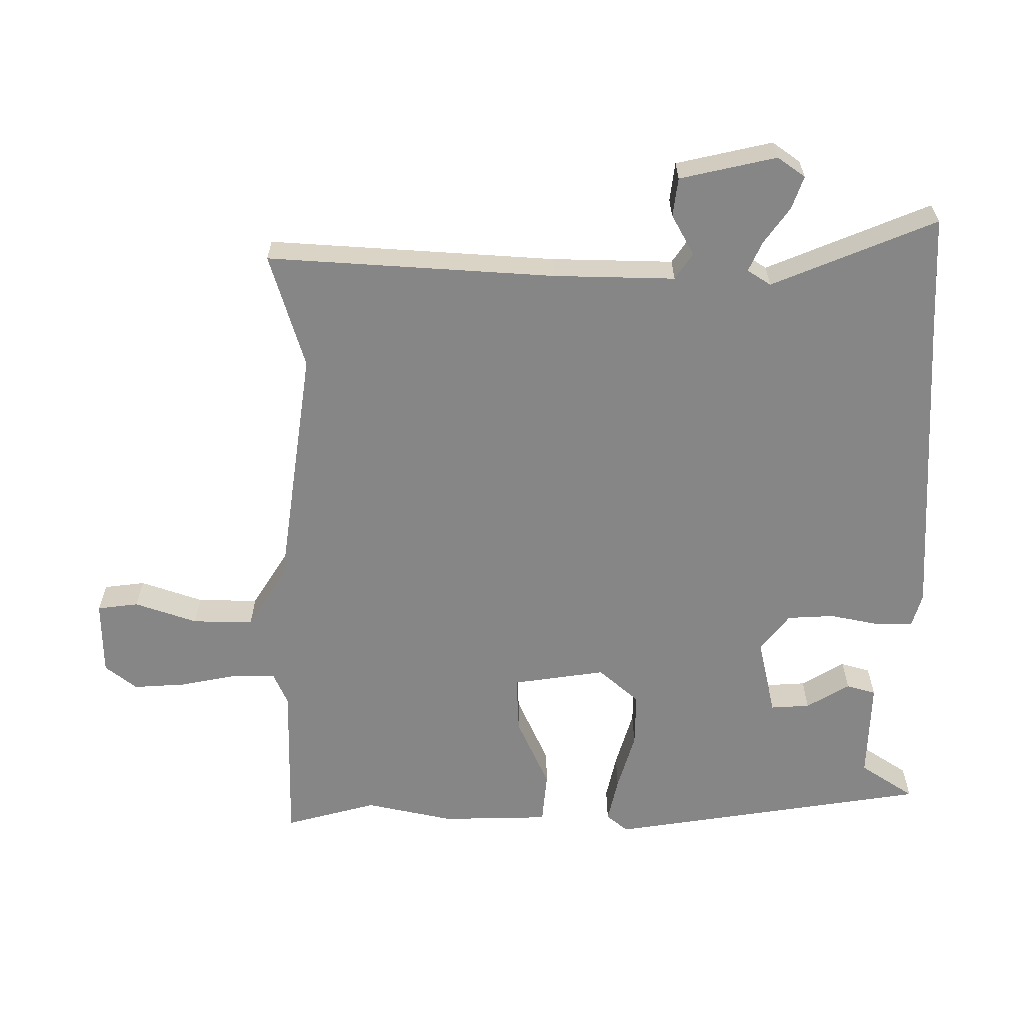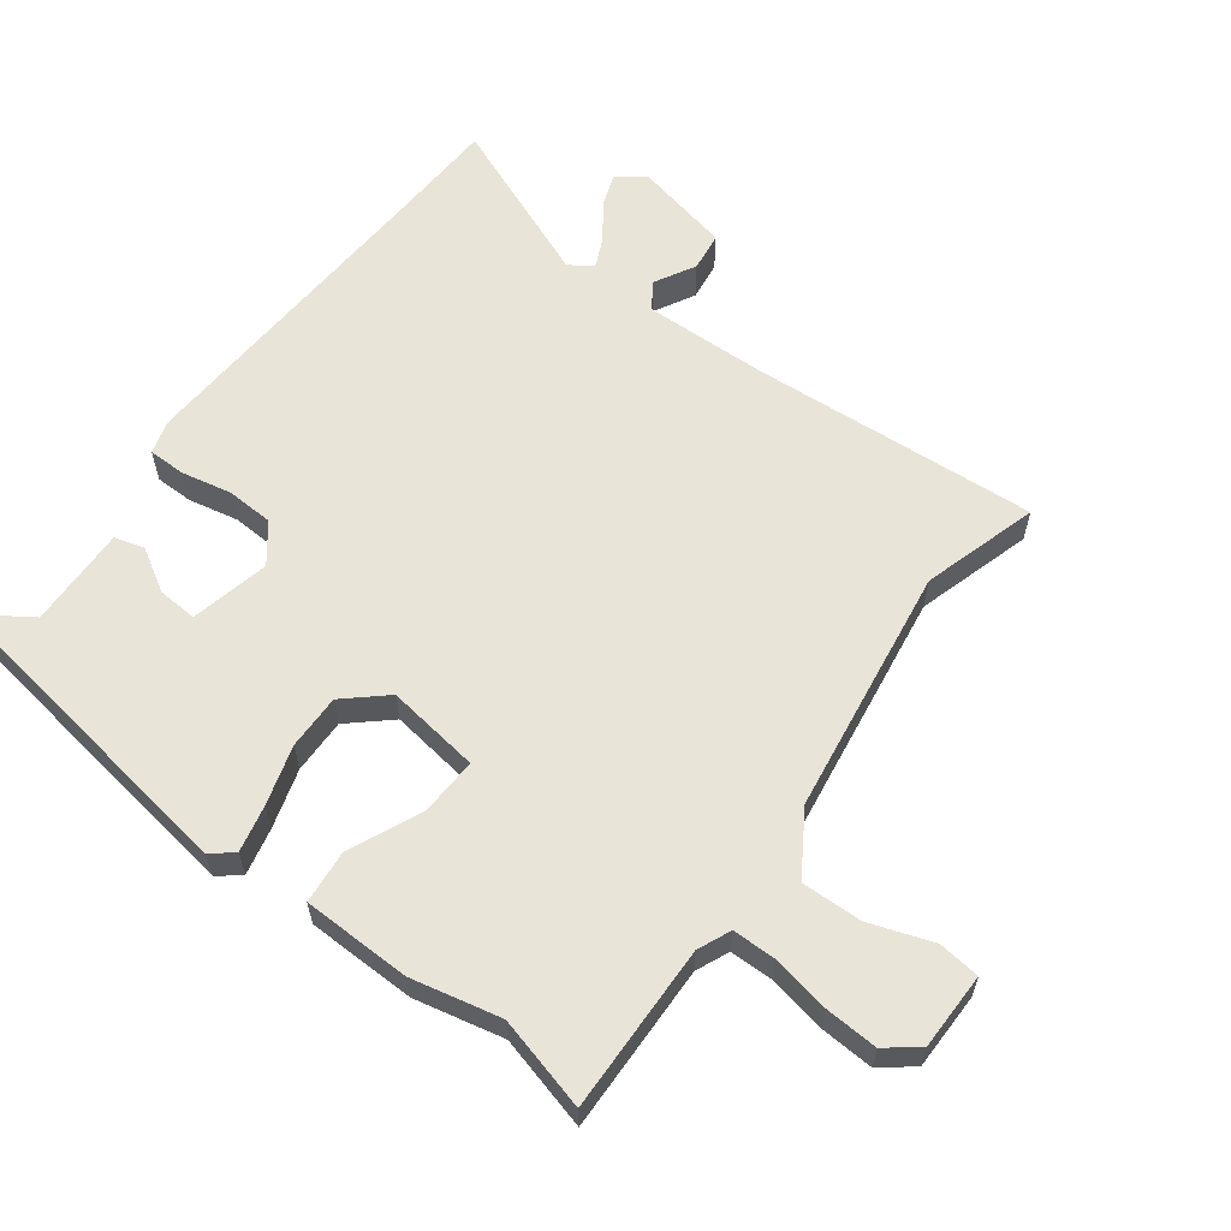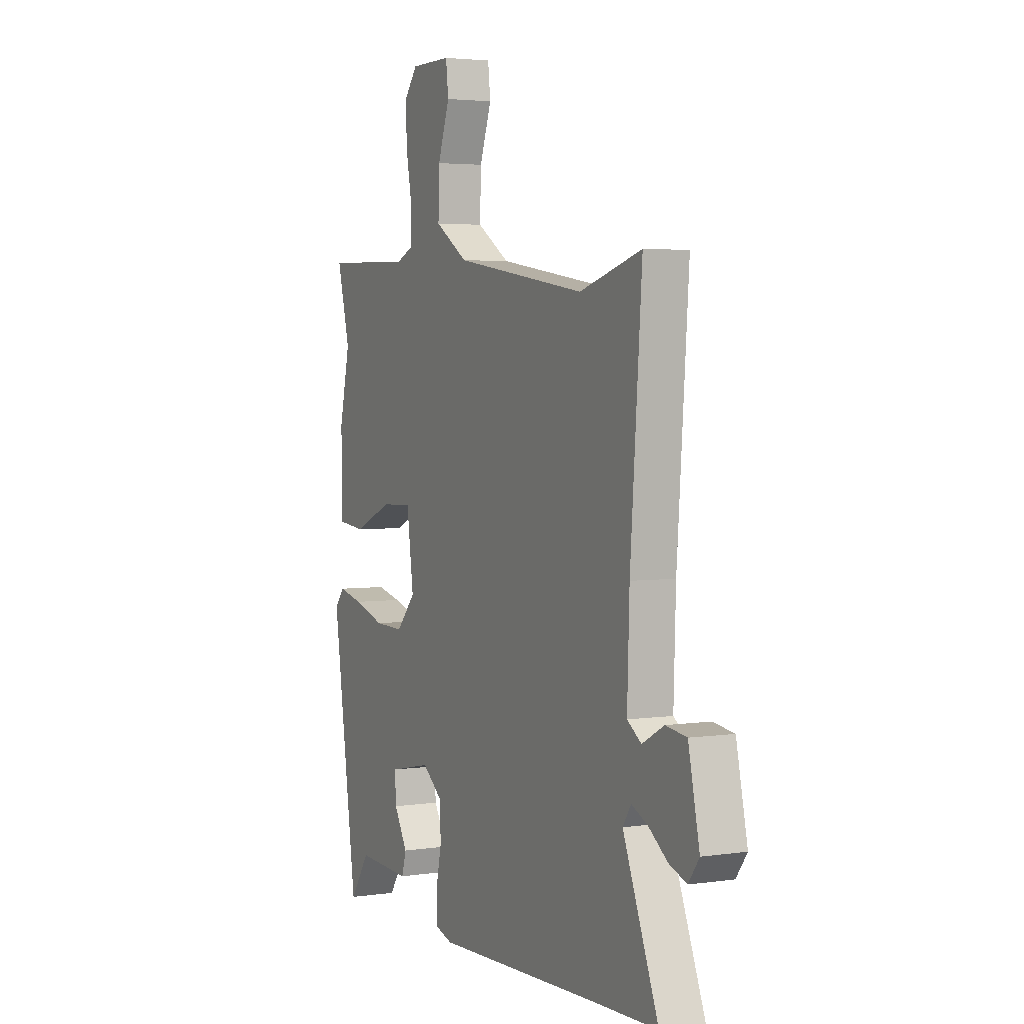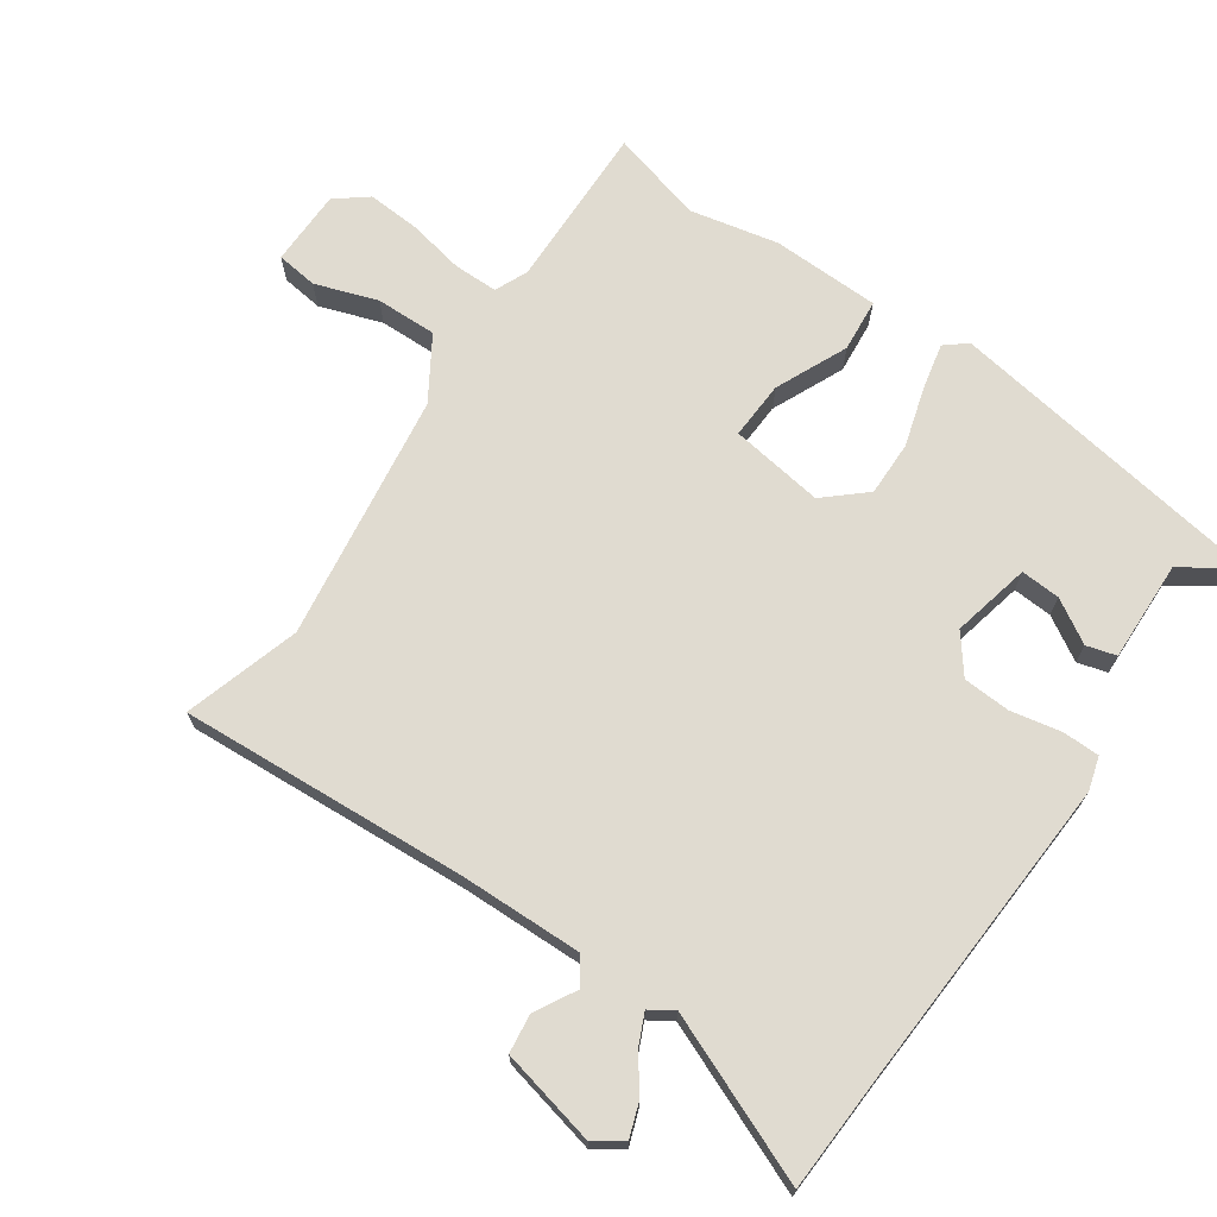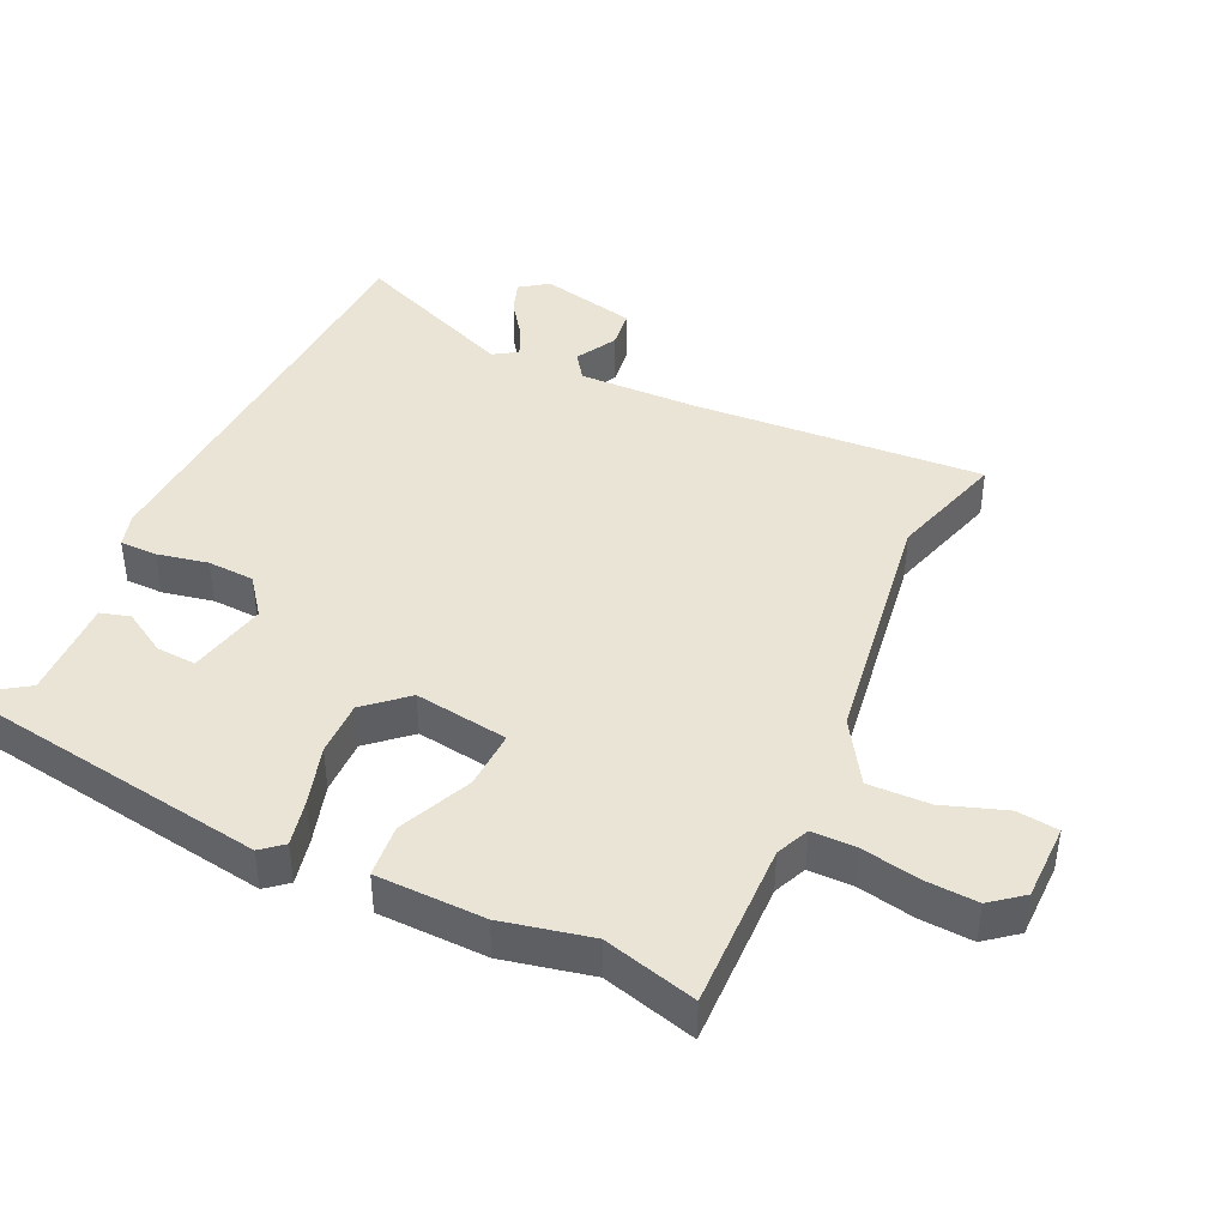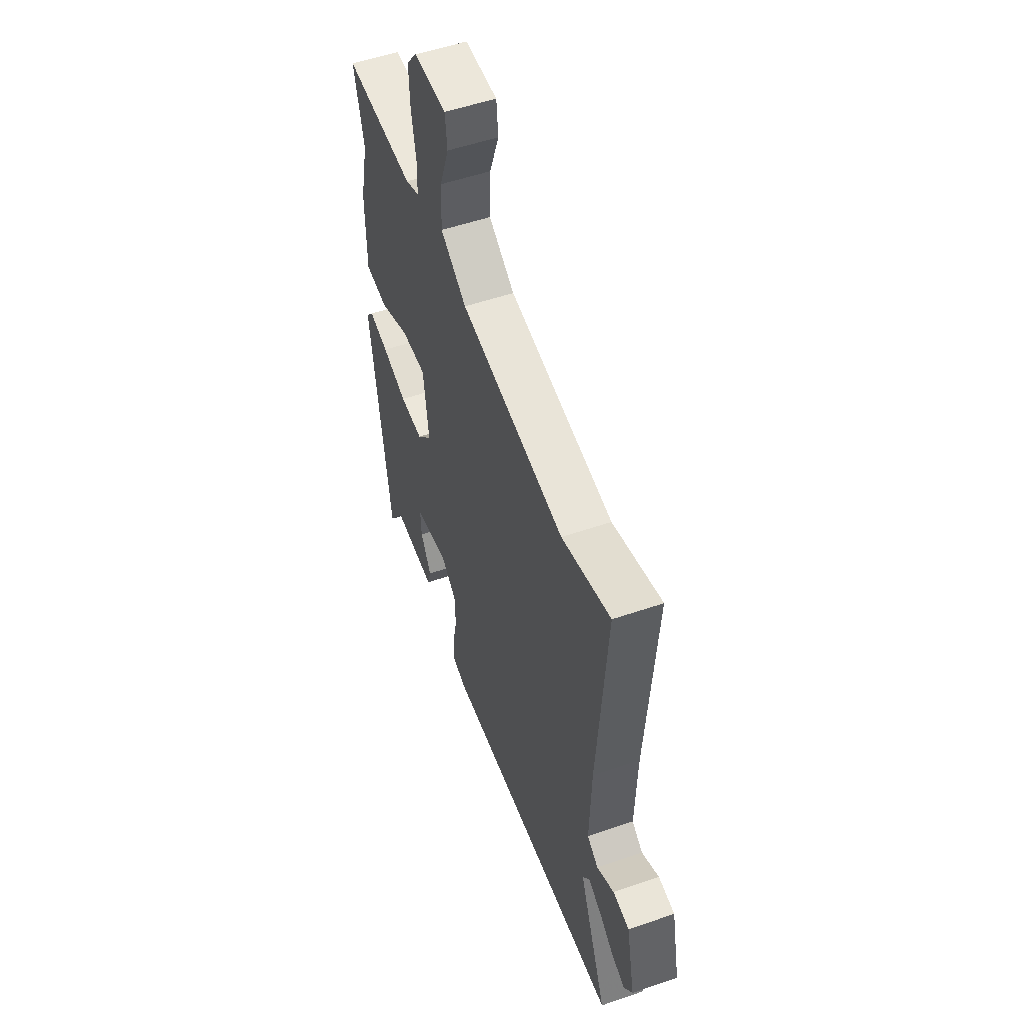
<metadata>
{"format":"obj","ext":"obj","renderer":"f3d","projection":"perspective","resolution":1024,"background":"white","views":[{"elev":-62.2,"azim":90.5,"up":"+Y"},{"elev":60.4,"azim":-52.9,"up":"+Y"},{"elev":3.5,"azim":63.9,"up":"+Z"},{"elev":69.9,"azim":125.3,"up":"+Y"},{"elev":42.4,"azim":-64.5,"up":"+Y"},{"elev":53.3,"azim":69.8,"up":"+Z"}]}
</metadata>
<code>
v 0.356 0.07 0.458
v 0.529 0.07 0.508
v 0.497 0.07 0.078
v 0.491 0.07 -0.105
v 0.53 0.07 -0.132
v 0.591 0.07 -0.099
v 0.649 0.07 -0.107
v 0.68 0.07 -0.252
v 0.65 0.07 -0.293
v 0.601 0.07 -0.275
v 0.548 0.07 -0.236
v 0.503 0.07 -0.215
v 0.48 0.07 -0.25
v 0.579 0.07 -0.497
v 0.407 0.07 -0.503
v -0.068 0.07 -0.524
v -0.118 0.07 -0.509
v -0.118 0.07 -0.453
v -0.102 0.07 -0.378
v -0.105 0.07 -0.308
v -0.161 0.07 -0.264
v -0.279 0.07 -0.289
v -0.276 0.07 -0.348
v -0.238 0.07 -0.413
v -0.251 0.07 -0.457
v -0.402 0.07 -0.451
v -0.457 0.07 -0.532
v -0.527 0.07 -0.048
v -0.5 0.07 -0.016
v -0.431 0.07 -0.032
v -0.343 0.07 -0.059
v -0.261 0.07 -0.061
v -0.207 0.07 -0.001
v -0.226 0.07 0.139
v -0.313 0.07 0.136
v -0.421 0.07 0.089
v -0.5 0.07 0.097
v -0.502 0.07 0.259
v -0.472 0.07 0.391
v -0.508 0.07 0.53
v -0.259 0.07 0.522
v -0.21 0.07 0.543
v -0.209 0.07 0.609
v -0.225 0.07 0.694
v -0.229 0.07 0.773
v -0.191 0.07 0.82
v -0.077 0.07 0.82
v -0.07 0.07 0.758
v -0.103 0.07 0.665
v -0.106 0.07 0.574
v -0.014 0.07 0.515
v 0.356 0 0.458
v 0.529 0 0.508
v 0.497 0 0.078
v 0.491 0 -0.105
v 0.53 0 -0.132
v 0.591 0 -0.099
v 0.649 0 -0.107
v 0.68 0 -0.252
v 0.65 0 -0.293
v 0.601 0 -0.275
v 0.548 0 -0.236
v 0.503 0 -0.215
v 0.48 0 -0.25
v 0.579 0 -0.497
v 0.407 0 -0.503
v -0.068 0 -0.524
v -0.118 0 -0.509
v -0.118 0 -0.453
v -0.102 0 -0.378
v -0.105 0 -0.308
v -0.161 0 -0.264
v -0.279 0 -0.289
v -0.276 0 -0.348
v -0.238 0 -0.413
v -0.251 0 -0.457
v -0.402 0 -0.451
v -0.457 0 -0.532
v -0.527 0 -0.048
v -0.5 0 -0.016
v -0.431 0 -0.032
v -0.343 0 -0.059
v -0.261 0 -0.061
v -0.207 0 -0.001
v -0.226 0 0.139
v -0.313 0 0.136
v -0.421 0 0.089
v -0.5 0 0.097
v -0.502 0 0.259
v -0.472 0 0.391
v -0.508 0 0.53
v -0.259 0 0.522
v -0.21 0 0.543
v -0.209 0 0.609
v -0.225 0 0.694
v -0.229 0 0.773
v -0.191 0 0.82
v -0.077 0 0.82
v -0.07 0 0.758
v -0.103 0 0.665
v -0.106 0 0.574
v -0.014 0 0.515
f 46 47 48 49
f 46 49 50
f 43 44 45 46
f 42 43 46 50
f 41 42 50 51
f 39 40 41
f 35 36 37 38
f 34 35 38 39
f 28 29 30 31
f 26 27 28 31
f 26 31 32
f 23 24 25 26
f 22 23 26
f 22 26 32 33
f 16 17 18 19
f 15 16 19 20
f 13 14 15 20
f 12 13 20 21
f 8 9 10 11
f 8 11 12
f 5 6 7 8
f 4 5 8 12
f 1 2 3
f 1 3 4
f 34 39 41 51
f 33 34 51 1
f 21 22 33 1
f 1 4 12 21
f 100 99 98 97
f 101 100 97
f 97 96 95 94
f 101 97 94 93
f 102 101 93 92
f 92 91 90
f 89 88 87 86
f 90 89 86 85
f 82 81 80 79
f 82 79 78 77
f 83 82 77
f 77 76 75 74
f 77 74 73
f 84 83 77 73
f 70 69 68 67
f 71 70 67 66
f 71 66 65 64
f 72 71 64 63
f 62 61 60 59
f 63 62 59
f 59 58 57 56
f 63 59 56 55
f 54 53 52
f 55 54 52
f 102 92 90 85
f 52 102 85 84
f 52 84 73 72
f 72 63 55 52
f 1 52 53 2
f 2 53 54 3
f 3 54 55 4
f 4 55 56 5
f 5 56 57 6
f 6 57 58 7
f 7 58 59 8
f 8 59 60 9
f 9 60 61 10
f 10 61 62 11
f 11 62 63 12
f 12 63 64 13
f 13 64 65 14
f 14 65 66 15
f 15 66 67 16
f 16 67 68 17
f 17 68 69 18
f 18 69 70 19
f 19 70 71 20
f 20 71 72 21
f 21 72 73 22
f 22 73 74 23
f 23 74 75 24
f 24 75 76 25
f 25 76 77 26
f 26 77 78 27
f 27 78 79 28
f 28 79 80 29
f 29 80 81 30
f 30 81 82 31
f 31 82 83 32
f 32 83 84 33
f 33 84 85 34
f 34 85 86 35
f 35 86 87 36
f 36 87 88 37
f 37 88 89 38
f 38 89 90 39
f 39 90 91 40
f 40 91 92 41
f 41 92 93 42
f 42 93 94 43
f 43 94 95 44
f 44 95 96 45
f 45 96 97 46
f 46 97 98 47
f 47 98 99 48
f 48 99 100 49
f 49 100 101 50
f 50 101 102 51
f 51 102 52 1

</code>
